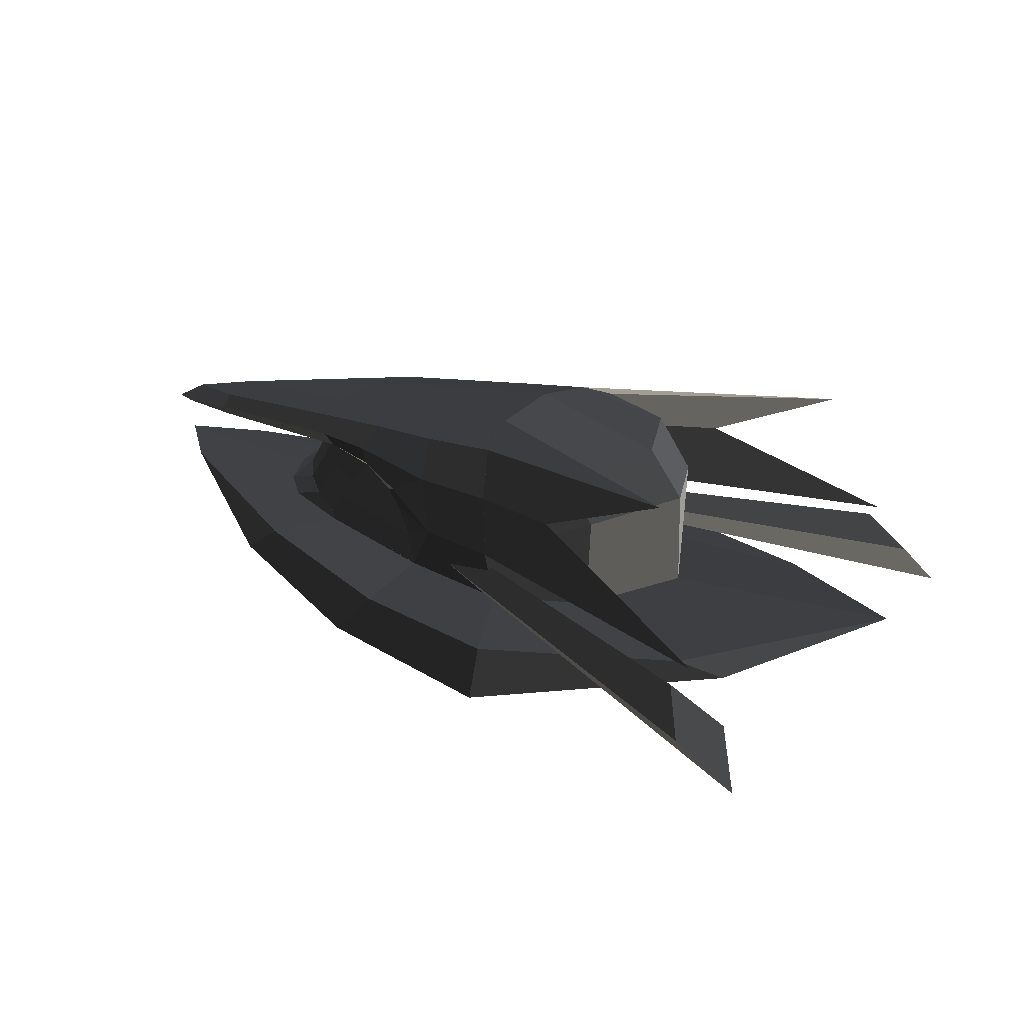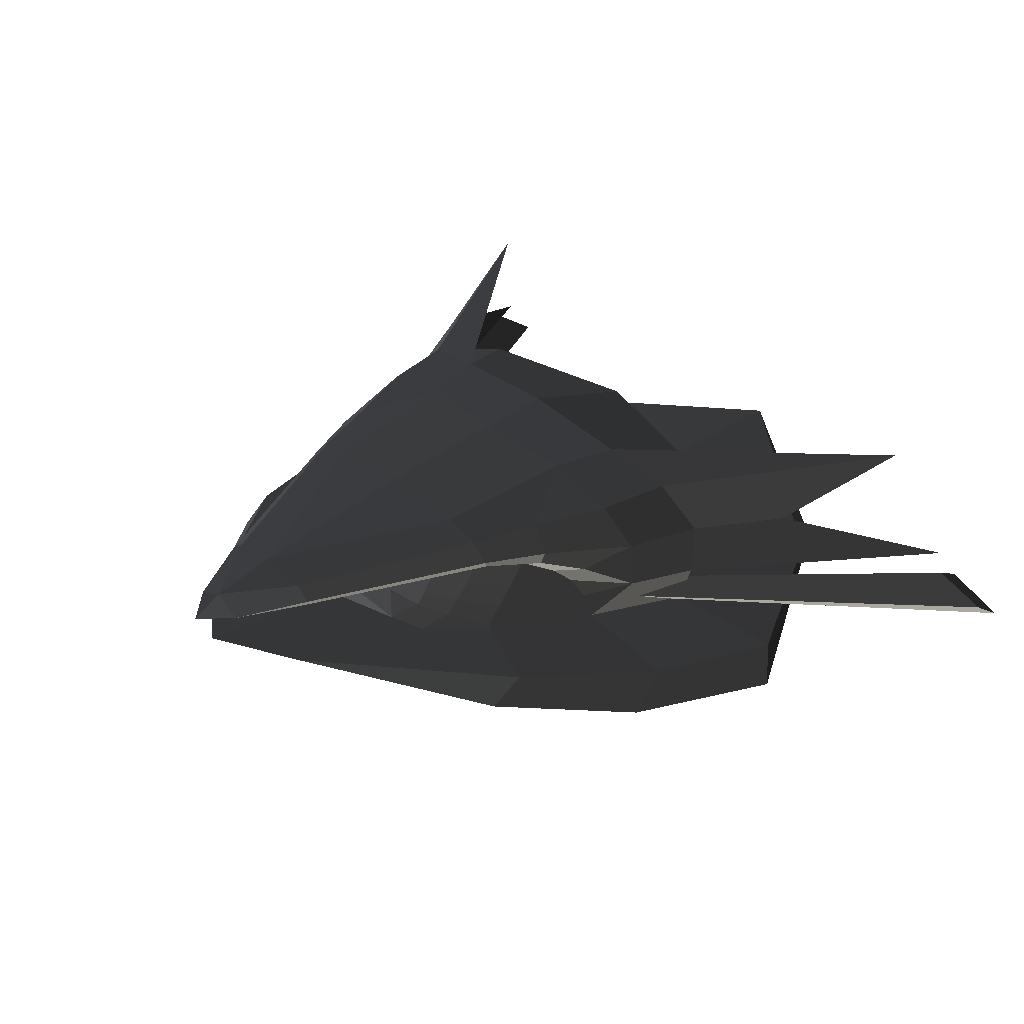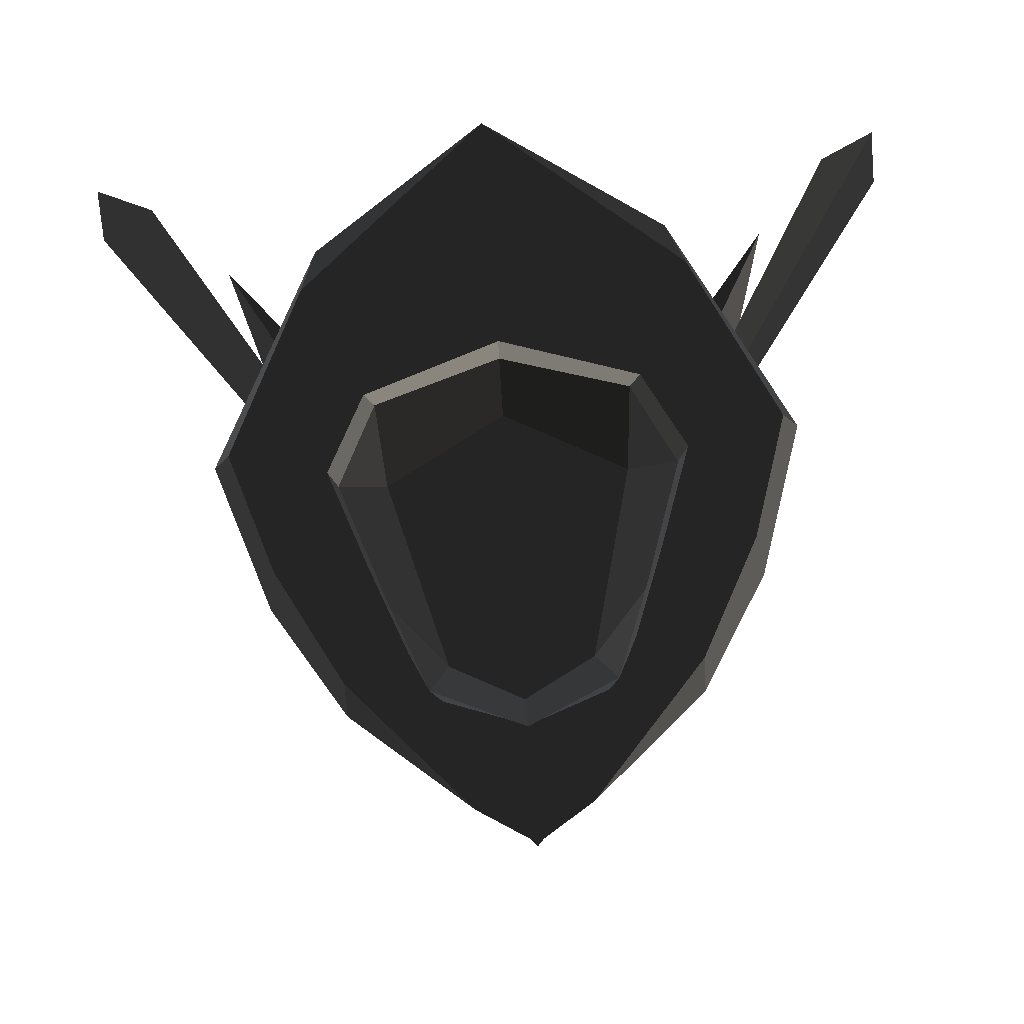
<metadata>
{"format":"obj","ext":"obj","renderer":"f3d","projection":"perspective","resolution":1024,"background":"white","views":[{"elev":13.5,"azim":23.7,"up":"+Z"},{"elev":38.6,"azim":-43.6,"up":"+Z"},{"elev":-79.8,"azim":94.3,"up":"+Z"}]}
</metadata>
<code>
v -0.0329 0.3661 -0.3135
v -0.0516 0.3556 -0.2475
v 0.0351 0.4291 -0.2166
v 0.0351 0.4291 -0.2166
v -0.082 0.3436 -0.1904
v -0.082 0.3436 -0.1904
v -0.0781 0.3815 -0.1361
v -0.1179 0.3228 -0.1533
v 0.0215 0.4315 -0.0953
v 0.0215 0.4315 -0.0953
v 0.1958 0.4687 -0.246
v 0.1935 0.4736 -0.1152
v -0.0329 0.3661 -0.3135
v 0.2016 0.4371 -0.3509
v 0.3859 0.3315 -0.3723
v 0.398 0.3352 -0.1858
v 0.3241 0.3298 -0.0645
v 0.1935 0.4736 -0.1152
v 0.1677 0.3887 -0.0233
v 0.1677 0.3887 -0.0233
v 0.1458 0.2428 0.0163
v 0.1458 0.2428 0.0163
v 0.0024 0.2049 0.022
v 0.0048 0.3613 -0.0153
v 0.0215 0.4315 -0.0953
v 0.1935 0.4736 -0.1152
v -0.1557 0.3034 -0.0087
v -0.1735 0.349 -0.0553
v 0.0024 0.2049 0.022
v 0.0024 0.2049 0.022
v -0.3087 0.1812 0.0211
v -0.3045 0.2556 -0.0045
v -0.3044 0.2908 -0.0423
v -0.1735 0.349 -0.0553
v -0.6811 0.0981 -0.0057
v -0.6811 0.1295 -0.032
v -0.3087 0.1812 0.0211
v -0.6811 -0.0001 0.0125
v -0.8233 -0.0004 -0.0063
v -0.8233 -0.0004 -0.0063
v -0.6811 -0.0985 -0.0057
v -0.6811 -0.0985 -0.0057
v -0.3087 -0.1814 0.0211
v -0.3045 -0.2557 -0.0045
v -0.3237 -0.0001 0.0357
v -0.3237 -0.0001 0.0357
v -0.3087 0.1812 0.0211
v -0.3087 0.1812 0.0211
v 0.0024 0.2049 0.022
v -0.0219 -0.0001 0.0398
v 0.1458 0.2428 0.0163
v 0.1419 -0.0001 0.0388
v 0.3241 0.3298 -0.0645
v 0.4194 -0.0001 -0.0759
v 0.398 0.3352 -0.1858
v 0.493 -0.0001 -0.1867
v 0.3859 0.3315 -0.3723
v 0.4917 -0.0001 -0.3838
v 0.3859 -0.3317 -0.3723
v 0.398 -0.3354 -0.1858
v 0.3241 -0.33 -0.0645
v 0.4194 -0.0001 -0.0759
v 0.1458 -0.243 0.0163
v 0.1419 -0.0001 0.0388
v 0.1677 -0.3887 -0.0233
v 0.1677 -0.3887 -0.0233
v 0.1935 -0.4737 -0.1152
v 0.1935 -0.4737 -0.1152
v 0.398 -0.3354 -0.1858
v 0.1958 -0.4688 -0.246
v 0.3859 -0.3317 -0.3723
v 0.2016 -0.4372 -0.3509
v 0.369 -0.3012 -0.4536
v 0.18 -0.4042 -0.4444
v 0.1913 -0.2791 -0.5657
v 0.1913 -0.2791 -0.5657
v -0.2588 -0.1735 -0.5197
v -0.1294 -0.3107 -0.4071
v -0.3585 -0.2342 -0.3589
v -0.3585 -0.2342 -0.3589
v -0.2869 -0.2858 -0.2484
v -0.0329 -0.3663 -0.3135
v -0.2869 -0.2858 -0.2355
v -0.2869 -0.2858 -0.2355
v -0.4263 -0.2117 -0.214
v -0.3603 -0.2246 -0.2035
v -0.3585 -0.2342 -0.3589
v -0.3585 -0.2342 -0.3589
v -0.4744 -0.0001 -0.3292
v -0.5111 -0.0002 -0.1889
v -0.4697 -0.1569 -0.1882
v -0.4697 -0.1569 -0.1882
v -0.4056 -0.1749 -0.1762
v -0.3603 -0.2246 -0.2035
v -0.4368 -0.1159 -0.1508
v -0.4368 -0.1159 -0.1508
v -0.4848 -0.0774 -0.1626
v -0.4473 -0.0408 -0.1298
v -0.5111 -0.0002 -0.1889
v -0.5035 -0.0001 -0.1617
v -0.4545 -0.0001 -0.1276
v -0.4473 -0.0408 -0.1298
v -0.4848 0.0769 -0.1626
v -0.4473 0.0405 -0.1298
v -0.5111 -0.0002 -0.1889
v -0.4697 0.1566 -0.1882
v -0.4368 0.1157 -0.1508
v -0.4473 0.0405 -0.1298
v -0.4056 0.1748 -0.1762
v -0.4056 0.1748 -0.1762
v -0.4263 0.2113 -0.214
v -0.3603 0.2245 -0.2035
v -0.5111 -0.0002 -0.1889
v -0.5111 -0.0002 -0.1889
v -0.4744 -0.0001 -0.3292
v -0.3585 0.234 -0.3589
v -0.2869 0.2856 -0.2484
v -0.2869 0.2856 -0.2484
v -0.2869 0.2856 -0.2355
v -0.3603 0.2245 -0.2035
v -0.0329 0.3661 -0.3135
v -0.0329 0.3661 -0.3135
v -0.3585 0.234 -0.3589
v -0.1294 0.3105 -0.4071
v -0.2588 0.1733 -0.5197
v -0.2588 0.1733 -0.5197
v -0.4744 -0.0001 -0.3292
v -0.36 -0.0001 -0.491
v -0.3585 -0.2342 -0.3589
v -0.2588 -0.1735 -0.5197
v 0.1913 -0.2791 -0.5657
v 0.3336 -0.0001 -0.5413
v 0.1913 0.2788 -0.5657
v -0.2588 0.1733 -0.5197
v 0.18 0.404 -0.4444
v -0.1294 0.3105 -0.4071
v 0.369 0.3008 -0.4536
v 0.369 0.3008 -0.4536
v 0.3859 0.3315 -0.3723
v 0.2016 0.4371 -0.3509
v -0.0329 0.3661 -0.3135
v -0.1294 0.3105 -0.4071
v -0.1294 -0.3107 -0.4071
v 0.18 -0.4042 -0.4444
v -0.0329 -0.3663 -0.3135
v 0.2016 -0.4372 -0.3509
v 0.0351 -0.4293 -0.2166
v 0.1958 -0.4688 -0.246
v -0.0516 -0.3558 -0.2475
v -0.0516 -0.3558 -0.2475
v -0.082 -0.3437 -0.1904
v -0.082 -0.3437 -0.1904
v -0.1179 -0.323 -0.1533
v -0.0781 -0.3817 -0.1361
v 0.0215 -0.4317 -0.0953
v 0.0215 -0.4317 -0.0953
v 0.1935 -0.4737 -0.1152
v 0.1958 -0.4688 -0.246
v 0.0048 -0.3596 -0.0153
v 0.1677 -0.3887 -0.0233
v 0.0024 -0.205 0.022
v 0.1458 -0.243 0.0163
v -0.0219 -0.0001 0.0398
v 0.1419 -0.0001 0.0388
v -0.3087 -0.1814 0.0211
v -0.3237 -0.0001 0.0357
v -0.1557 -0.3035 -0.0087
v -0.3045 -0.2557 -0.0045
v 0.0048 -0.3596 -0.0153
v 0.0048 -0.3596 -0.0153
v 0.0215 -0.4317 -0.0953
v -0.1735 -0.3491 -0.0553
v -0.3044 -0.291 -0.0423
v -0.3045 -0.2557 -0.0045
v -0.6811 -0.1299 -0.032
v -0.6811 -0.0985 -0.0057
v -0.8233 -0.0601 -0.0367
v -0.8233 -0.0004 -0.0063
v -0.6809 -0.1162 -0.0503
v -0.6809 -0.1162 -0.0503
v -0.3044 -0.291 -0.0423
v -0.2887 -0.2784 -0.0686
v -0.1735 -0.3491 -0.0553
v -0.1738 -0.3362 -0.0899
v 0.0215 -0.4317 -0.0953
v -0.0781 -0.3817 -0.1361
v -0.1179 -0.323 -0.1533
v -0.1895 -0.292 -0.1069
v -0.2729 -0.2303 -0.0832
v -0.2887 -0.2784 -0.0686
v -0.3651 -0.1701 -0.0795
v -0.6809 -0.1162 -0.0503
v -0.3513 -0.1767 -0.092
v -0.3513 -0.1767 -0.092
v -0.4121 -0.1062 -0.1023
v -0.4376 -0.0896 -0.084
v -0.4371 -0.0408 -0.1101
v -0.4684 -0.0306 -0.0885
v -0.6807 0 -0.0673
v -0.6807 0 -0.0673
v -0.6809 -0.1162 -0.0503
v -0.3651 -0.1701 -0.0795
v -0.8231 -0.0004 -0.052
v -0.8233 -0.0601 -0.0367
v -0.8889 -0.002 -0.0367
v -0.8889 -0.002 -0.0367
v -0.8233 -0.0004 -0.0063
v -0.8233 -0.0004 -0.0063
v -0.8233 0.0579 -0.0367
v -0.8233 0.0579 -0.0367
v -0.8231 -0.0004 -0.052
v -0.8231 -0.0004 -0.052
v -0.6807 0 -0.0673
v -0.6809 0.1158 -0.0503
v -0.6811 0.1295 -0.032
v -0.6811 0.1295 -0.032
v -0.6811 0.0981 -0.0057
v -0.8233 -0.0004 -0.0063
v 0.369 0.3008 -0.4536
v 0.3859 0.3315 -0.3723
v 0.4576 -0.0001 -0.4579
v 0.4917 -0.0001 -0.3838
v 0.369 -0.3012 -0.4536
v 0.3859 -0.3317 -0.3723
v 0.3336 -0.0001 -0.5413
v 0.1913 -0.2791 -0.5657
v 0.369 0.3008 -0.4536
v 0.1913 0.2788 -0.5657
v -0.4751 -0.0001 -0.0901
v -0.4455 -0.0002 -0.1116
v -0.4684 -0.0306 -0.0885
v -0.4371 -0.0408 -0.1101
v -0.6807 0 -0.0673
v -0.6807 0 -0.0673
v -0.4684 0.0304 -0.0885
v -0.4684 0.0304 -0.0885
v -0.4376 0.0894 -0.084
v -0.4376 0.0894 -0.084
v -0.3651 0.1699 -0.0795
v -0.6809 0.1158 -0.0503
v -0.4121 0.106 -0.1023
v -0.3513 0.1765 -0.092
v -0.2729 0.2301 -0.0832
v -0.2729 0.2301 -0.0832
v -0.2887 0.2782 -0.0686
v -0.6809 0.1158 -0.0503
v -0.3044 0.2908 -0.0423
v -0.6811 0.1295 -0.032
v -0.1738 0.3361 -0.0899
v -0.1735 0.349 -0.0553
v -0.0781 0.3815 -0.1361
v 0.0215 0.4315 -0.0953
v -0.1895 0.2919 -0.1069
v -0.1179 0.3228 -0.1533
v -0.2887 0.2782 -0.0686
v -0.2729 0.2301 -0.0832
v -0.4376 0.0894 -0.084
v -0.4121 0.106 -0.1023
v -0.4684 0.0304 -0.0885
v -0.4371 0.0405 -0.1101
v -0.4751 -0.0001 -0.0901
v -0.4455 -0.0002 -0.1116
v 0.3887 0.5772 -0.1306
v 0.7855 0.7707 -0.3488
v 0.1935 0.4736 -0.1152
v 0.1958 0.4687 -0.246
v 0.6798 0.6698 -0.0468
v 0.1677 0.3887 -0.0233
v 0.1458 0.2428 0.0163
v 0.1458 0.2428 0.0163
v 0.1935 -0.4736 -0.1152
v 0.1958 -0.4687 -0.246
v 0.3887 -0.5772 -0.1306
v 0.7856 -0.7707 -0.3488
v 0.1677 -0.3887 -0.0233
v 0.6798 -0.6698 -0.0468
v 0.1458 -0.2428 0.0163
v 0.1458 -0.2428 0.0163
v -0.7378 0.1556 -0.1503
v -0.4259 0.4476 -0.2944
v -0.3532 0.4534 -0.2489
v -0.3532 0.4534 -0.2489
v -0.0357 0.5901 -0.3423
v -0.114 0.5955 -0.4179
v 0.2667 0.664 -0.401
v 0.2544 0.6825 -0.5078
v 0.6499 0.4506 -0.4421
v 0.7379 0.4046 -0.4828
v 1.001 0 -0.4252
v 1.001 0 -0.4252
v 0.3859 0.3315 -0.3723
v 0.4917 -0.0001 -0.3838
v 0.2667 0.664 -0.401
v 0.2016 0.4371 -0.3509
v -0.0357 0.5901 -0.3423
v -0.0329 0.3661 -0.3135
v -0.3532 0.4534 -0.2489
v -0.2869 0.2856 -0.2484
v -0.7378 0.1556 -0.1503
v -0.4263 0.2113 -0.214
v -0.852 0 -0.1171
v -0.5111 -0.0002 -0.1889
v -0.7378 -0.1556 -0.1503
v -0.4263 -0.2117 -0.214
v -0.3532 -0.4535 -0.2489
v -0.2869 -0.2858 -0.2484
v -0.4259 -0.4476 -0.2944
v -0.4259 -0.4476 -0.2944
v -0.114 -0.5955 -0.4179
v -0.0357 -0.5902 -0.3423
v -0.0329 -0.3663 -0.3135
v -0.2869 -0.2858 -0.2484
v 0.2667 -0.664 -0.401
v 0.2016 -0.4372 -0.3509
v -0.114 -0.5955 -0.4179
v 0.2544 -0.6825 -0.5078
v 0.7379 -0.4046 -0.4828
v 0.6499 -0.4506 -0.4421
v 1.001 0 -0.4252
v 1.001 0 -0.4252
v 0.4917 -0.0001 -0.3838
v 0.3859 -0.3317 -0.3723
v 0.2016 -0.4372 -0.3509
v 0.2667 -0.664 -0.401
v 0.0746 -0.4099 -0.2907
v 0.1266 -0.4051 -0.3299
v 0.8006 -0.8931 -0.4587
v 0.9143 -0.8764 -0.5577
v 0.8609 -0.7754 -0.4576
v 0.1965 -0.4106 -0.3111
v 0.7551 -0.8003 -0.3766
v 0.1415 -0.4141 -0.2657
v 0.8006 -0.8931 -0.4587
v 0.0746 -0.4099 -0.2907
v 0.8609 -0.7754 -0.4576
v 0.9143 -0.8764 -0.5577
v 0.8007 0.8931 -0.4587
v 0.9144 0.8764 -0.5577
v 0.0746 0.4099 -0.2907
v 0.1266 0.4051 -0.3299
v 0.1965 0.4106 -0.3111
v 0.8609 0.7754 -0.4576
v 0.7551 0.8003 -0.3766
v 0.8007 0.8931 -0.4587
v 0.1415 0.4141 -0.2657
v 0.0746 0.4099 -0.2907
v 0.8609 0.7754 -0.4576
v 0.1965 0.4106 -0.3111
v -0.3087 -0.1814 0.0211
v -0.6811 -0.0001 0.0125
v -0.3045 -0.2557 -0.0045
v -0.6811 -0.0985 -0.0057
v 0.0024 -0.205 0.022
v -0.1557 -0.3035 -0.0087
v 0.0048 -0.3596 -0.0153
v 0.0048 -0.3596 -0.0153
v 0.1458 -0.243 0.0163
v 0.1677 -0.3887 -0.0233
v 0.1935 -0.4737 -0.1152
v 0.0215 -0.4317 -0.0953
v 0.1958 -0.4688 -0.246
v 0.0351 -0.4293 -0.2166
v -0.0781 -0.3817 -0.1361
v -0.0781 -0.3817 -0.1361
v -0.1738 -0.3362 -0.0899
v -0.1735 -0.3491 -0.0553
v -0.1557 -0.3035 -0.0087
v 0.0048 -0.3596 -0.0153
v -0.3044 -0.291 -0.0423
v -0.3045 -0.2557 -0.0045
v -0.6811 -0.1299 -0.032
v -0.6811 -0.0985 -0.0057
v -0.2887 -0.2784 -0.0686
v -0.6809 -0.1162 -0.0503
v -0.1735 -0.3491 -0.0553
v -0.1738 -0.3362 -0.0899
v -0.4473 0.0405 -0.1298
v -0.4545 -0.0001 -0.1276
v -0.4371 0.0405 -0.1101
v -0.4455 -0.0002 -0.1116
v -0.4286 0.108 -0.1331
v -0.4121 0.106 -0.1023
v -0.4368 0.1157 -0.1508
v -0.4368 0.1157 -0.1508
v -0.4056 0.1748 -0.1762
v -0.3882 0.1777 -0.15
v -0.3603 0.2245 -0.2035
v -0.3354 0.2301 -0.1693
v -0.2869 0.2856 -0.2355
v -0.2618 0.2917 -0.1938
v -0.0329 0.3661 -0.3135
v -0.0516 0.3556 -0.2475
v -0.082 0.3436 -0.1904
v -0.2303 0.2959 -0.1496
v -0.1179 0.3228 -0.1533
v -0.1895 0.2919 -0.1069
v -0.2729 0.2301 -0.0832
v -0.3052 0.2343 -0.1301
v -0.3354 0.2301 -0.1693
v -0.2618 0.2917 -0.1938
v -0.3625 0.1763 -0.1141
v -0.3882 0.1777 -0.15
v -0.4121 0.106 -0.1023
v -0.4286 0.108 -0.1331
v -0.3513 0.1765 -0.092
v -0.3513 0.1765 -0.092
v -0.3052 0.2343 -0.1301
v -0.2729 0.2301 -0.0832
v -0.4371 -0.0405 -0.1101
v -0.4455 0.0002 -0.1116
v -0.4473 -0.0405 -0.1298
v -0.4545 0.0001 -0.1276
v -0.4121 -0.106 -0.1023
v -0.4286 -0.108 -0.1331
v -0.4368 -0.1157 -0.1508
v -0.4368 -0.1157 -0.1508
v -0.3882 -0.1777 -0.15
v -0.4056 -0.1748 -0.1762
v -0.3354 -0.2301 -0.1693
v -0.3603 -0.2245 -0.2035
v -0.2618 -0.2917 -0.1938
v -0.2869 -0.2856 -0.2355
v -0.0516 -0.3556 -0.2475
v -0.0329 -0.3661 -0.3135
v -0.2303 -0.2959 -0.1496
v -0.082 -0.3436 -0.1904
v -0.1895 -0.2919 -0.1069
v -0.1179 -0.3228 -0.1533
v -0.3052 -0.2343 -0.1301
v -0.2729 -0.2301 -0.0832
v -0.2618 -0.2917 -0.1938
v -0.3354 -0.2301 -0.1693
v -0.3882 -0.1777 -0.15
v -0.3625 -0.1763 -0.1141
v -0.3513 -0.1765 -0.092
v -0.2729 -0.2301 -0.0832
v -0.4121 -0.106 -0.1023
v -0.4121 -0.106 -0.1023
v -0.3882 -0.1777 -0.15
v -0.4286 -0.108 -0.1331
g Group_001
f 1 2 3
f 3 2 5
f 3 5 8 7
f 3 7 9
f 3 9 12 11
f 3 11 14 13
f 14 11 16 15
f 16 11 18 17
f 17 18 19
f 17 19 21
f 21 19 24 23
f 24 19 26 25
f 24 25 28 27
f 24 27 29
f 29 27 32 31
f 32 27 34 33
f 32 33 36 35
f 32 35 38 37
f 38 35 39
f 38 39 41
f 38 41 44 43
f 38 43 45
f 38 45 47
f 47 45 50 49
f 49 50 52 51
f 51 52 54 53
f 53 54 56 55
f 55 56 58 57
f 58 56 60 59
f 60 56 62 61
f 61 62 64 63
f 61 63 65
f 61 65 67
f 61 67 70 69
f 69 70 72 71
f 71 72 74 73
f 73 74 75
f 75 74 78 77
f 77 78 79
f 79 78 82 81
f 81 82 83
f 81 83 86 85
f 81 85 87
f 87 85 90 89
f 90 85 91
f 91 85 94 93
f 91 93 95
f 91 95 98 97
f 91 97 100 99
f 100 97 102 101
f 100 101 104 103
f 100 103 106 105
f 106 103 108 107
f 106 107 109
f 106 109 112 111
f 106 111 113
f 113 111 116 115
f 116 111 117
f 117 111 120 119
f 117 119 121
f 117 121 124 123
f 123 124 125
f 123 125 128 127
f 127 128 130 129
f 130 128 132 131
f 132 128 134 133
f 133 134 136 135
f 133 135 137
f 137 135 140 139
f 140 135 142 141
g Group_002
f 143 144 146 145
f 145 146 148 147
f 145 147 149
f 149 147 151
f 151 147 154 153
f 154 147 155
f 155 147 158 157
f 155 157 160 159
f 159 160 162 161
f 161 162 164 163
f 161 163 166 165
f 161 165 168 167
f 161 167 169
f 169 167 172 171
f 172 167 174 173
f 173 174 176 175
f 175 176 178 177
f 175 177 179
f 175 179 182 181
f 181 182 184 183
f 183 184 186 185
f 186 184 188 187
f 188 184 190 189
f 189 190 192 191
f 189 191 193
f 193 191 196 195
f 195 196 198 197
f 198 196 199
f 199 196 202 201
f 199 201 204 203
f 203 204 205
f 205 204 207
f 205 207 209
f 205 209 211
f 211 209 214 213
f 214 209 215
f 215 209 218 217
g Group_003
f 219 220 222 221
f 221 222 224 223
f 221 223 226 225
f 221 225 228 227
g Group_004
f 229 230 232 231
f 229 231 233
f 229 233 235
f 235 233 237
f 237 233 240 239
f 237 239 242 241
f 242 239 243
f 243 239 246 245
f 245 246 248 247
f 245 247 250 249
f 249 250 252 251
f 249 251 254 253
f 249 253 256 255
g Group_005
f 257 258 260 259
f 259 260 262 261
g Group_006
f 263 264 266 265
f 263 265 268 267
f 267 268 269
g Group_007
f 271 272 274 273
f 271 273 276 275
f 275 276 277
g Group_008
f 279 280 281
f 281 280 284 283
f 283 284 286 285
f 285 286 288 287
f 287 288 289
f 287 289 292 291
f 287 291 294 293
f 293 294 296 295
f 295 296 298 297
f 297 298 300 299
f 299 300 302 301
f 301 302 304 303
f 303 304 306 305
f 303 305 307
f 307 305 310 309
f 310 305 312 311
f 310 311 314 313
f 310 313 316 315
f 316 313 318 317
f 317 318 319
f 319 318 322 321
f 322 318 324 323
g Group_009
f 325 326 328 327
f 328 326 330 329
f 329 330 332 331
f 331 332 334 333
f 331 333 336 335
g Group_010
f 337 338 340 339
f 340 338 342 341
f 342 338 344 343
f 343 344 346 345
f 343 345 348 347
g Group_011
f 349 350 352 351
f 349 351 354 353
f 353 354 355
f 353 355 358 357
f 358 355 360 359
f 359 360 362 361
f 362 360 363
f 363 360 366 365
f 366 360 368 367
f 366 367 370 369
f 369 370 372 371
f 369 371 374 373
f 369 373 376 375
g Group_012
f 377 378 380 379
f 377 379 382 381
f 377 381 383
f 383 381 386 385
f 385 386 388 387
f 387 388 390 389
f 389 390 392 391
f 392 390 394 393
f 393 394 396 395
f 396 394 398 397
f 398 394 400 399
f 398 399 402 401
f 401 402 404 403
f 401 403 405
f 401 405 408 407
g Group_013
f 409 410 412 411
f 409 411 414 413
f 414 411 415
f 414 415 418 417
f 417 418 420 419
f 419 420 422 421
f 421 422 424 423
f 421 423 426 425
f 425 426 428 427
f 425 427 430 429
f 425 429 432 431
f 432 429 434 433
f 434 429 436 435
f 434 435 437
f 434 437 440 439

</code>
